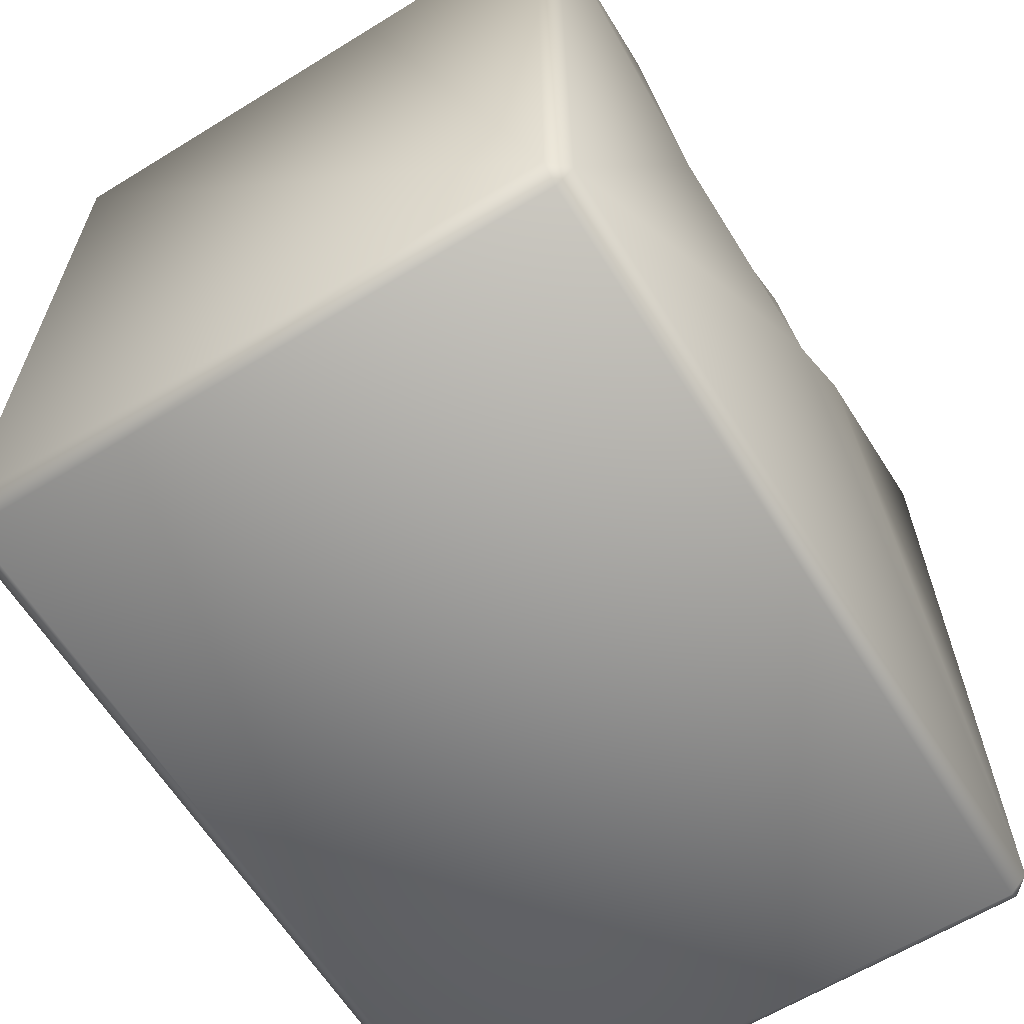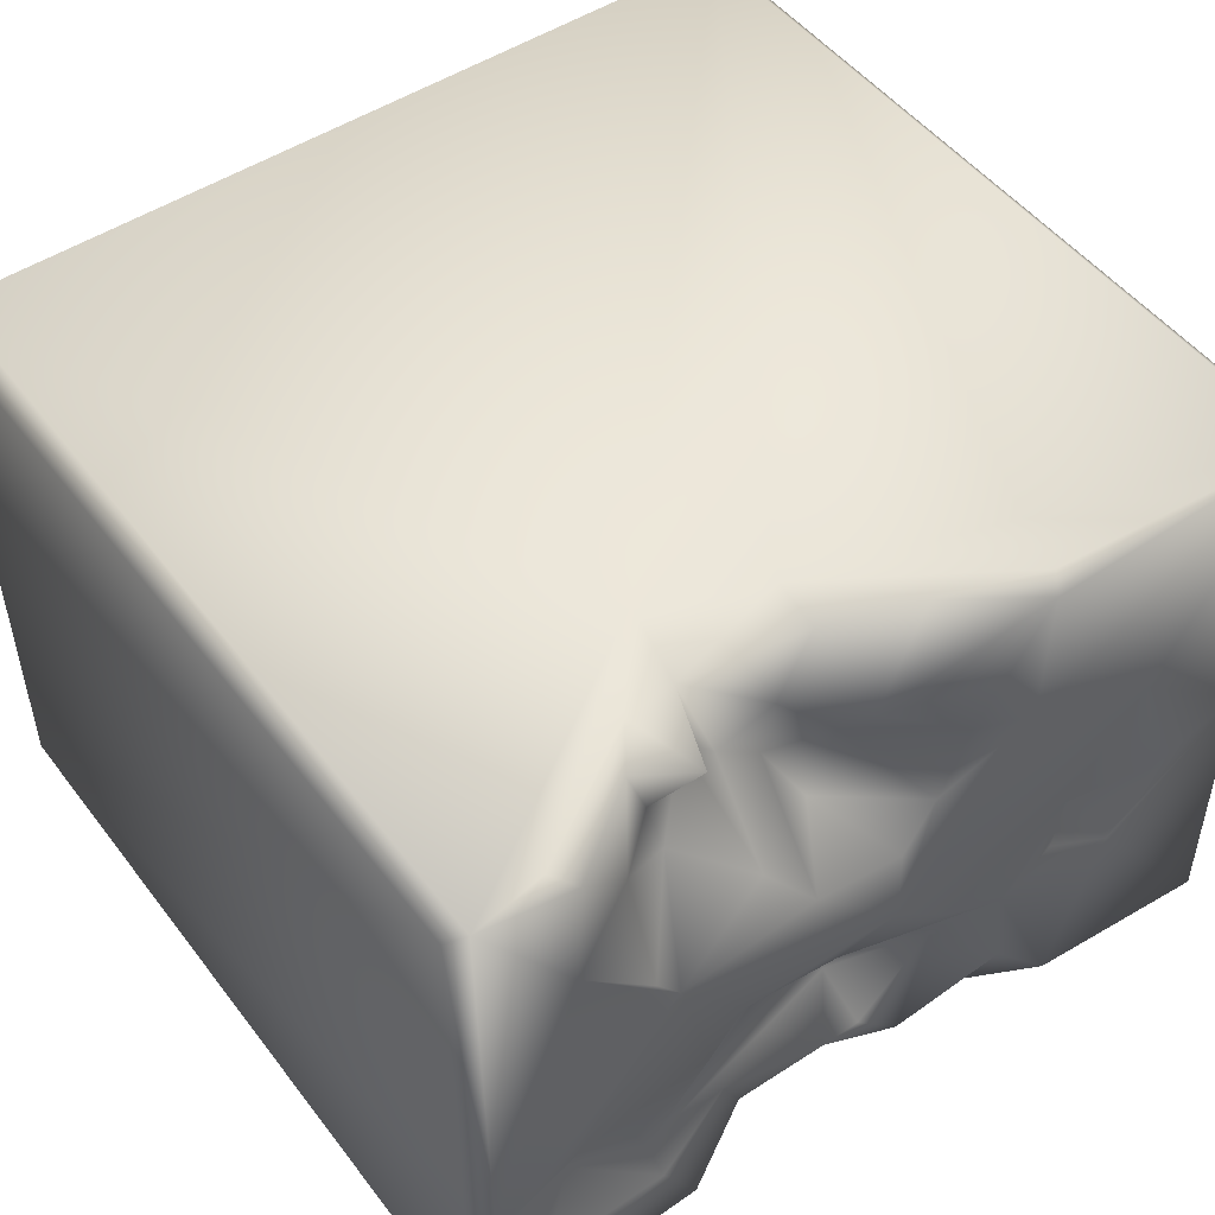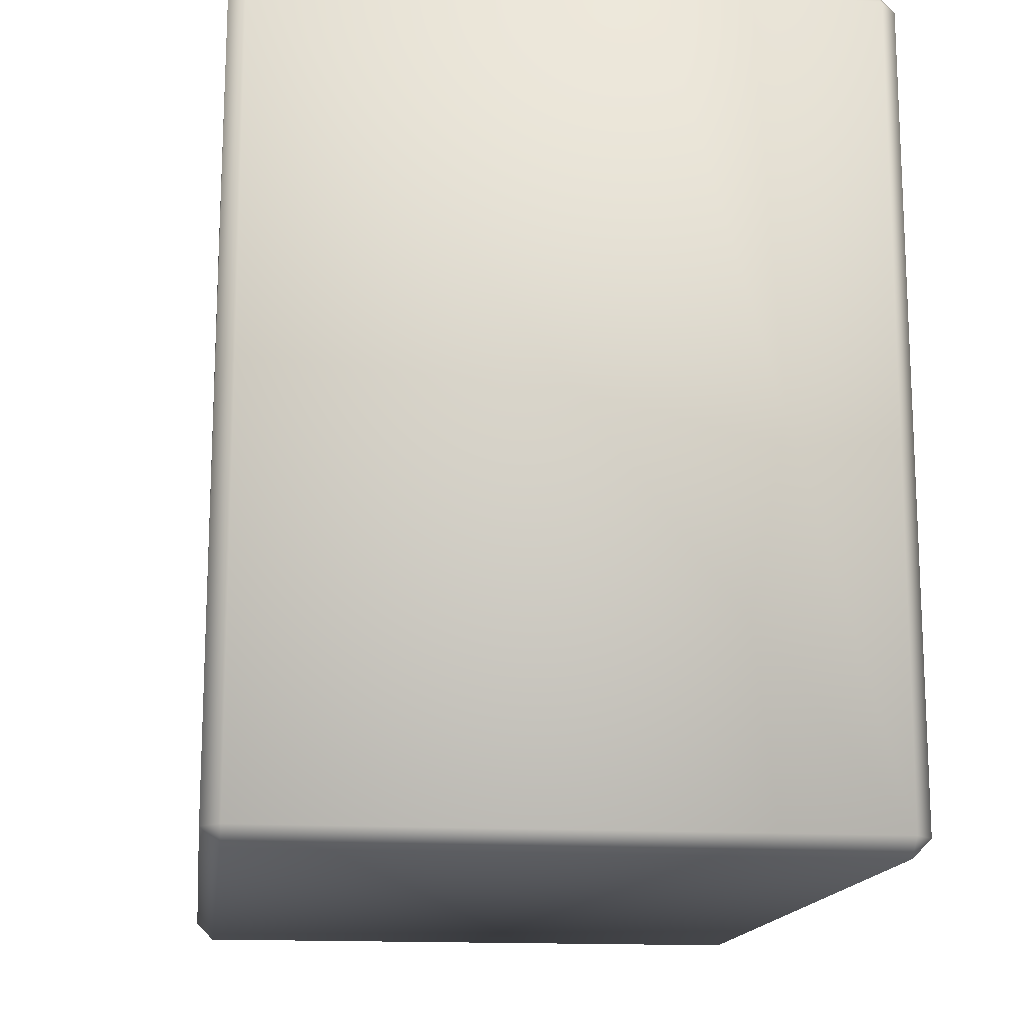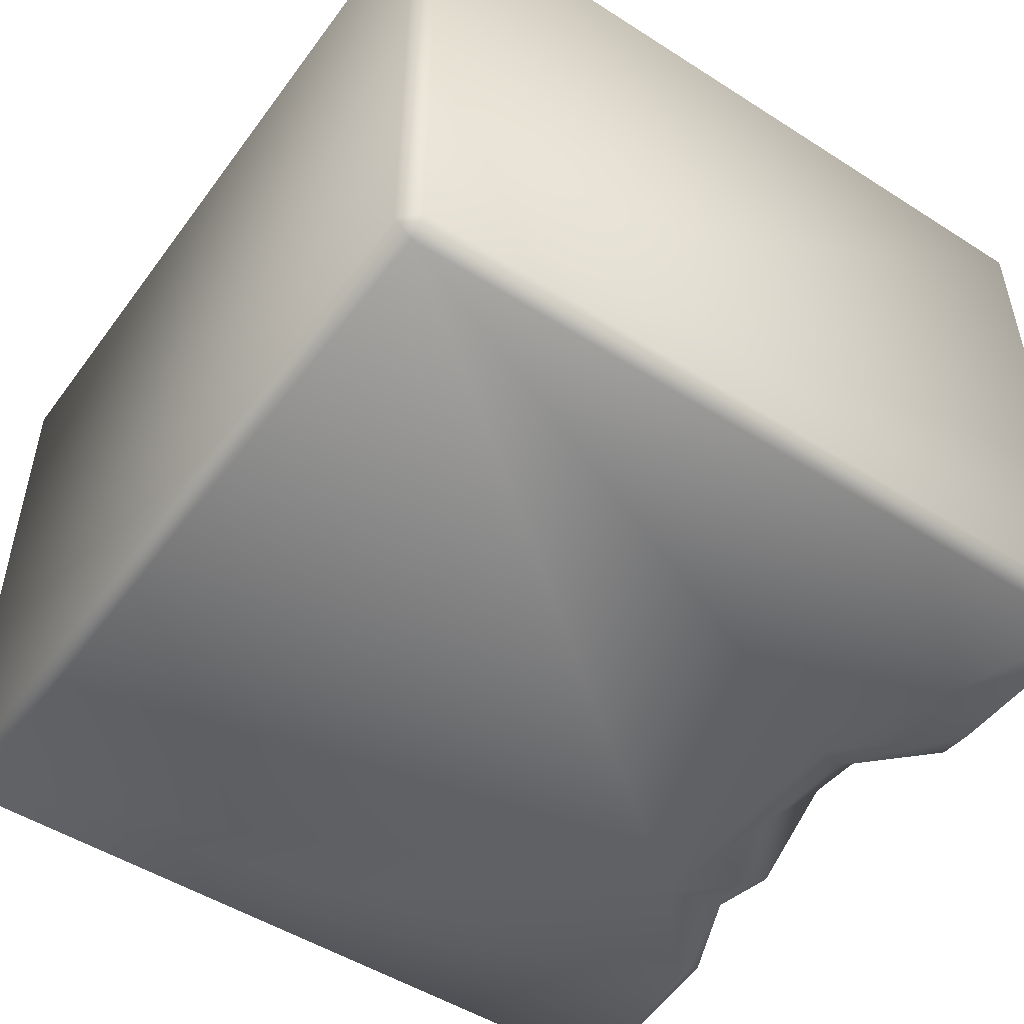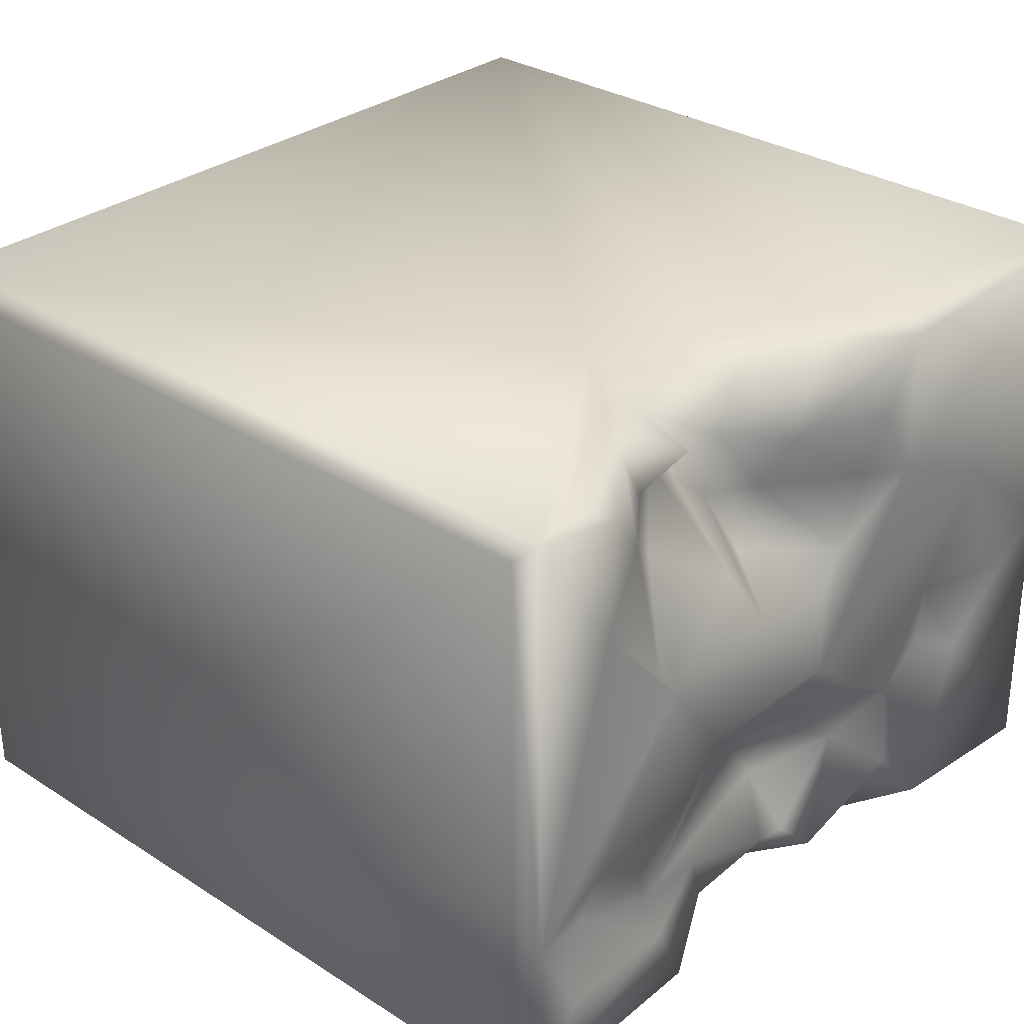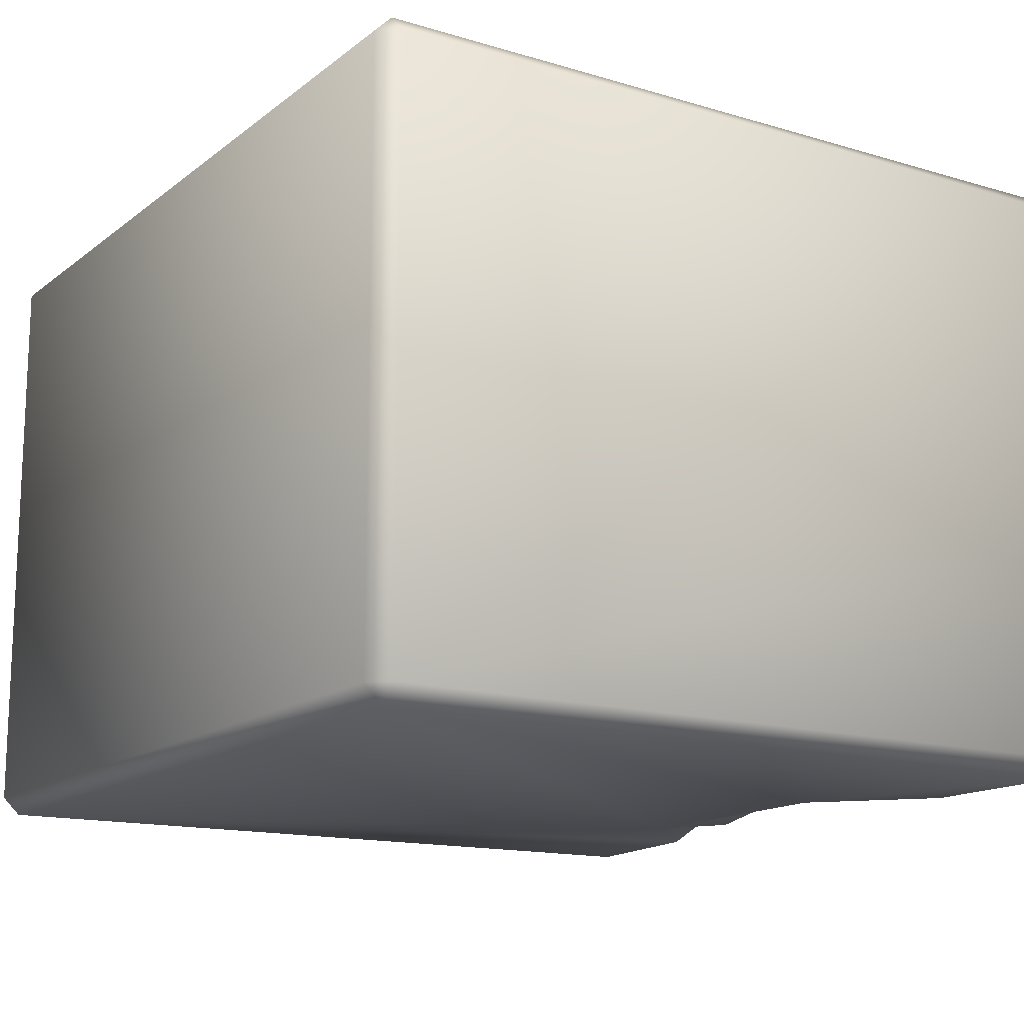
<metadata>
{"format":"obj","ext":"obj","renderer":"f3d","projection":"perspective","resolution":1024,"background":"white","views":[{"elev":-62.9,"azim":121.8,"up":"+Y"},{"elev":49.8,"azim":144.1,"up":"+Z"},{"elev":-15.1,"azim":82.9,"up":"+Y"},{"elev":-50.1,"azim":55.0,"up":"+Z"},{"elev":30.9,"azim":132.3,"up":"+Z"},{"elev":-14.8,"azim":57.4,"up":"+Z"}]}
</metadata>
<code>
o Liquid_Domain
v -8.134 -8.756 6.217
v -8.487 -8.756 5.864
v -8.134 -9.109 5.864
v 8.134 -8.756 6.217
v 8.487 -8.756 5.864
v 8.134 -9.109 5.864
v 8.487 -8.756 -5.864
v -8.487 -8.756 -5.864
v -8.134 -9.109 -5.864
v 8.134 -9.109 -5.864
v -8.134 -8.756 -6.217
v 8.134 -8.756 -6.217
v 8.469 6.69 5.874
v 8.48 6.716 -5.867
v -8.491 6.766 -5.86
v -8.141 7.082 6.211
v -8.496 6.768 5.854
v -2.403 4.698 -6.214
v 2.762 3.429 6.214
v -8.466 6.695 -1.12
v 8.47 6.72 -1.558
v 4.103 5.1 6.151
v 2.715 4.658 -6.212
v 0.615 4.37 6.193
v -4.478 6.592 -6.19
v 2.922 4.781 5.785
v 8.154 6.98 6.185
v -1.485 5.777 -6.157
v 0.1779 5.085 -6.122
v 8.144 6.69 -6.201
v 6.683 6.722 6.158
v 0.5609 5.227 5.872
v 3.147 5.24 4.966
v -1.137 5.971 6.096
v 1.481 5.505 4.958
v 2.555 5.378 4.426
v 1.612 5.362 3.658
v 2.245 5.491 -5.781
v -8.141 7.103 -6.172
v 4.649 6.762 -6.181
v 4.589 5.809 5.84
v 6.264 7.029 5.822
v 3.555 6.44 5.818
v 4.372 6.036 5.14
v 2.723 6.913 3.008
v 3.943 5.942 3.642
v 0.8078 5.653 2.174
v 0.06037 5.69 -3.606
v 1.866 6.269 -3.181
v -1.243 6.446 -5.83
v 2.357 6.286 -5.071
v -3.096 6.661 6.142
v 5.173 6.665 4.681
v 0.1237 5.503 3.277
v 4.854 7.021 1.918
v 1.141 5.87 -2.097
v -0.4643 5.73 -2.701
v 4.842 6.837 -3.379
v -1.965 6.278 -3.477
v 2.919 6.501 -3.847
v 0.5899 6.475 -4.673
v -0.3355 6.344 -4.95
v -2.549 6.254 -5.717
v 0.1981 6.425 4.654
v -1.64 6.8 3.287
v -1.064 6.781 1.828
v -0.2436 6.975 1.126
v 1.558 6.967 1.375
v -4.99 6.347 -1.154
v -3.99 6.93 -1.752
v 6.199 6.388 -3.307
v -2.913 6.972 5.878
v -2.809 7.037 3.001
v -1.864 7.087 4.619
v -5.508 7.065 1.813
v 6.348 7.031 3.458
v 8.094 7.079 -2.507
v -8.099 7.068 -0.3789
v -3.987 7.073 -0.2768
v -0.2559 7.053 -0.4964
v 4.387 7.049 1.312
v -6.261 7.04 -0.9674
v 2.946 6.942 -0.6335
v 3.658 7.026 -1.331
v 0.8034 6.802 -1.202
v 6.411 7.011 -1.751
v -1.425 7.051 -1.543
v 5.245 7.029 -2.372
v -5.366 7.047 -2.49
v -2.86 7 -2.388
v 4.648 7.082 -4.245
v 7.106 7.072 -4.343
v -4.355 7.033 -5.847
v -3.147 6.941 -4.453
v 3.806 6.97 -5.832
v 8.104 7.073 -5.864
f 3 1 2
f 1 3 4
f 3 6 4
f 4 6 5
f 9 3 2
f 7 5 6
f 8 9 2
f 6 3 10
f 10 3 9
f 10 7 6
f 9 8 11
f 10 9 11
f 12 10 11
f 7 10 12
f 13 4 5
f 5 7 13
f 14 7 12
f 27 4 13
f 8 15 11
f 30 14 12
f 1 16 2
f 2 16 17
f 4 27 19
f 12 11 18
f 4 19 1
f 12 23 30
f 1 19 24
f 2 20 8
f 12 18 23
f 23 18 29
f 18 11 25
f 1 24 16
f 19 26 24
f 19 22 26
f 21 7 14
f 26 32 24
f 19 31 22
f 19 27 31
f 13 7 21
f 24 32 34
f 35 32 26
f 26 36 35
f 33 36 26
f 29 18 28
f 23 29 38
f 24 52 16
f 24 34 52
f 36 37 35
f 35 37 54
f 37 47 54
f 17 20 2
f 20 15 8
f 11 15 39
f 25 11 39
f 18 25 63
f 18 63 28
f 22 42 41
f 64 34 32
f 35 64 32
f 26 43 33
f 43 44 33
f 46 33 44
f 35 54 64
f 36 33 45
f 45 33 46
f 37 36 45
f 37 68 47
f 48 57 56
f 49 48 56
f 59 57 48
f 50 61 29
f 29 61 38
f 61 51 38
f 25 93 63
f 29 28 50
f 23 38 40
f 30 23 40
f 26 22 43
f 41 43 22
f 41 44 43
f 46 44 53
f 37 45 68
f 65 54 66
f 54 47 66
f 47 67 66
f 83 58 56
f 58 49 56
f 58 60 49
f 61 48 49
f 48 62 59
f 62 48 61
f 61 50 62
f 50 28 63
f 72 52 34
f 31 42 22
f 64 72 34
f 41 53 44
f 41 42 53
f 64 54 65
f 55 46 53
f 46 81 45
f 55 81 46
f 68 67 47
f 85 83 56
f 70 89 69
f 90 85 56
f 56 57 90
f 58 83 84
f 88 86 71
f 57 59 90
f 88 71 58
f 94 90 59
f 60 61 49
f 59 50 94
f 60 51 61
f 50 63 94
f 62 50 59
f 94 63 93
f 51 95 38
f 38 95 40
f 16 52 72
f 42 31 27
f 72 73 16
f 64 74 72
f 72 74 73
f 27 76 42
f 73 75 16
f 76 53 42
f 64 65 74
f 65 73 74
f 77 76 27
f 13 21 77
f 27 13 77
f 75 78 16
f 76 55 53
f 16 78 17
f 66 73 65
f 76 81 55
f 73 80 75
f 80 79 75
f 80 73 66
f 79 82 75
f 45 81 68
f 17 78 20
f 67 80 66
f 68 80 67
f 81 80 68
f 75 82 78
f 77 81 76
f 79 69 82
f 81 83 80
f 81 84 83
f 83 85 80
f 86 84 81
f 77 86 81
f 87 79 80
f 70 69 79
f 80 85 87
f 86 88 84
f 69 89 82
f 90 70 79
f 87 90 79
f 85 90 87
f 82 89 78
f 70 90 89
f 71 86 77
f 20 78 15
f 58 84 88
f 78 39 15
f 89 39 78
f 77 92 71
f 90 93 89
f 94 93 90
f 60 58 91
f 21 14 77
f 71 91 58
f 92 91 71
f 77 96 92
f 77 14 96
f 89 93 39
f 51 60 91
f 91 95 51
f 92 96 91
f 96 95 91
f 93 25 39
f 96 40 95
f 30 40 96
f 14 30 96

</code>
